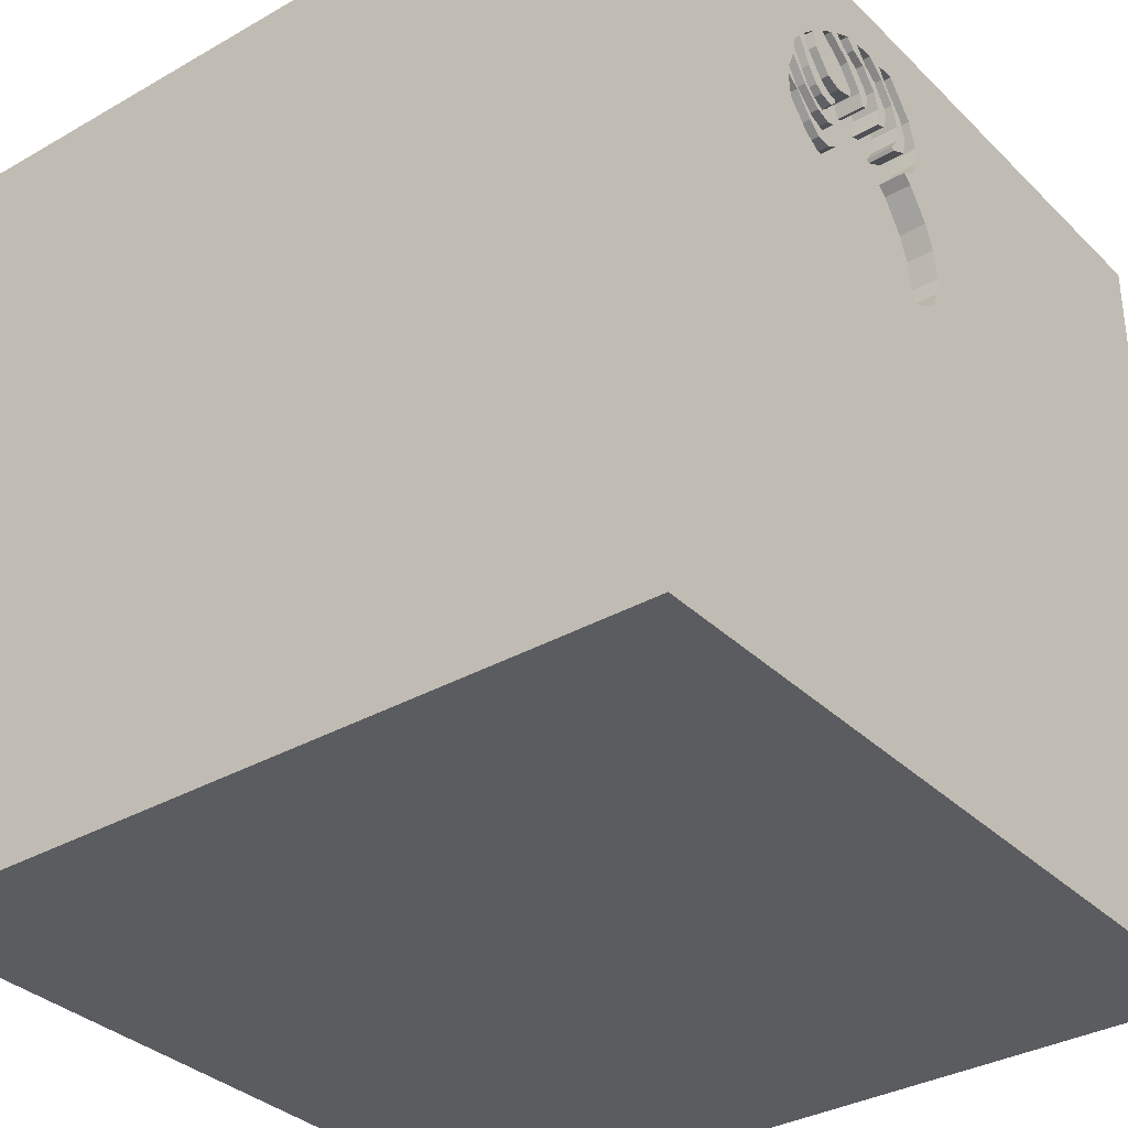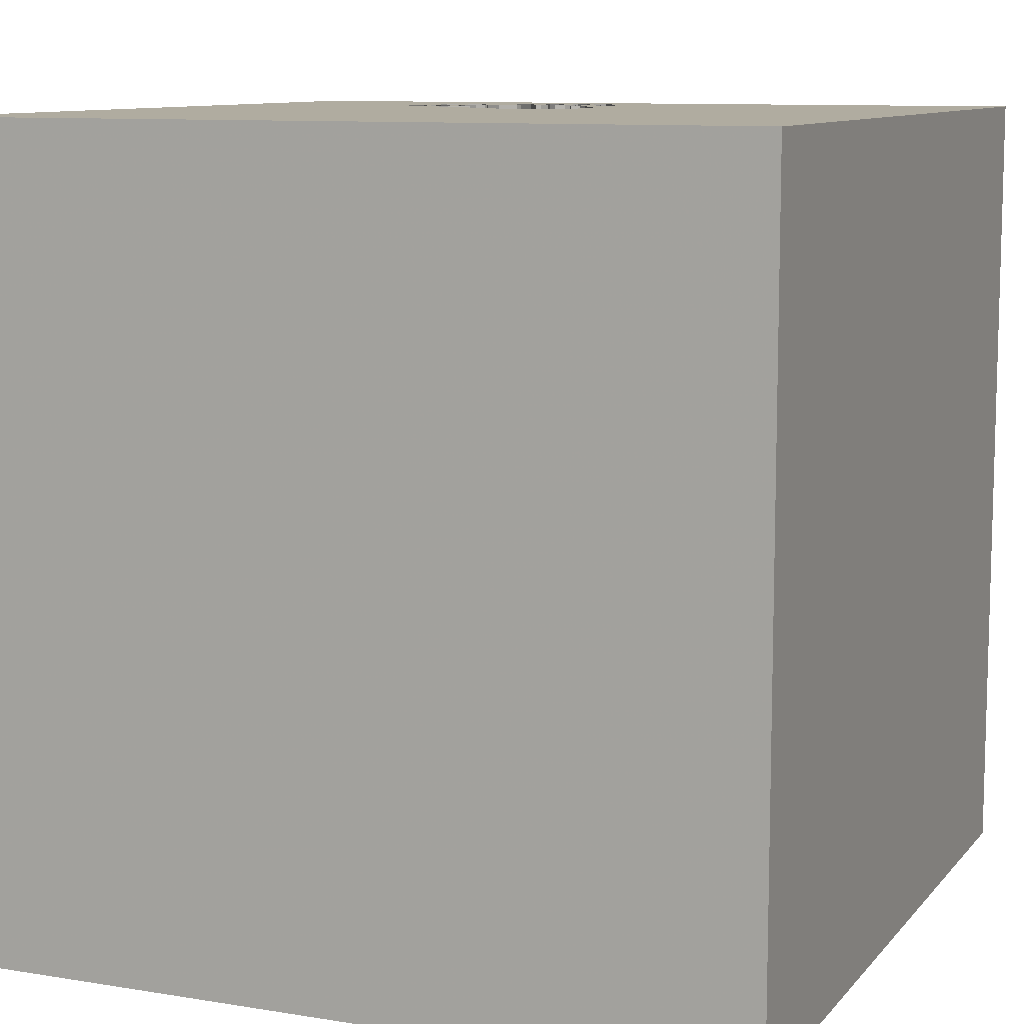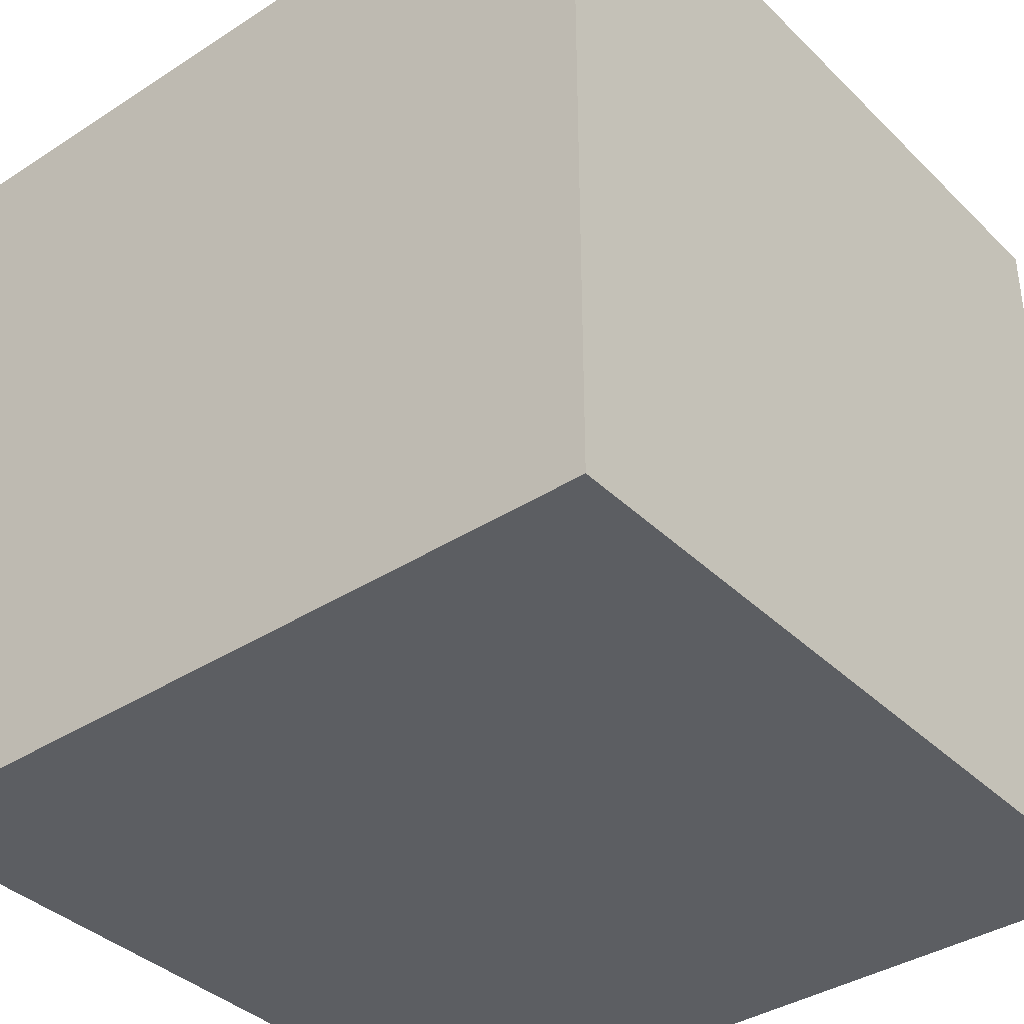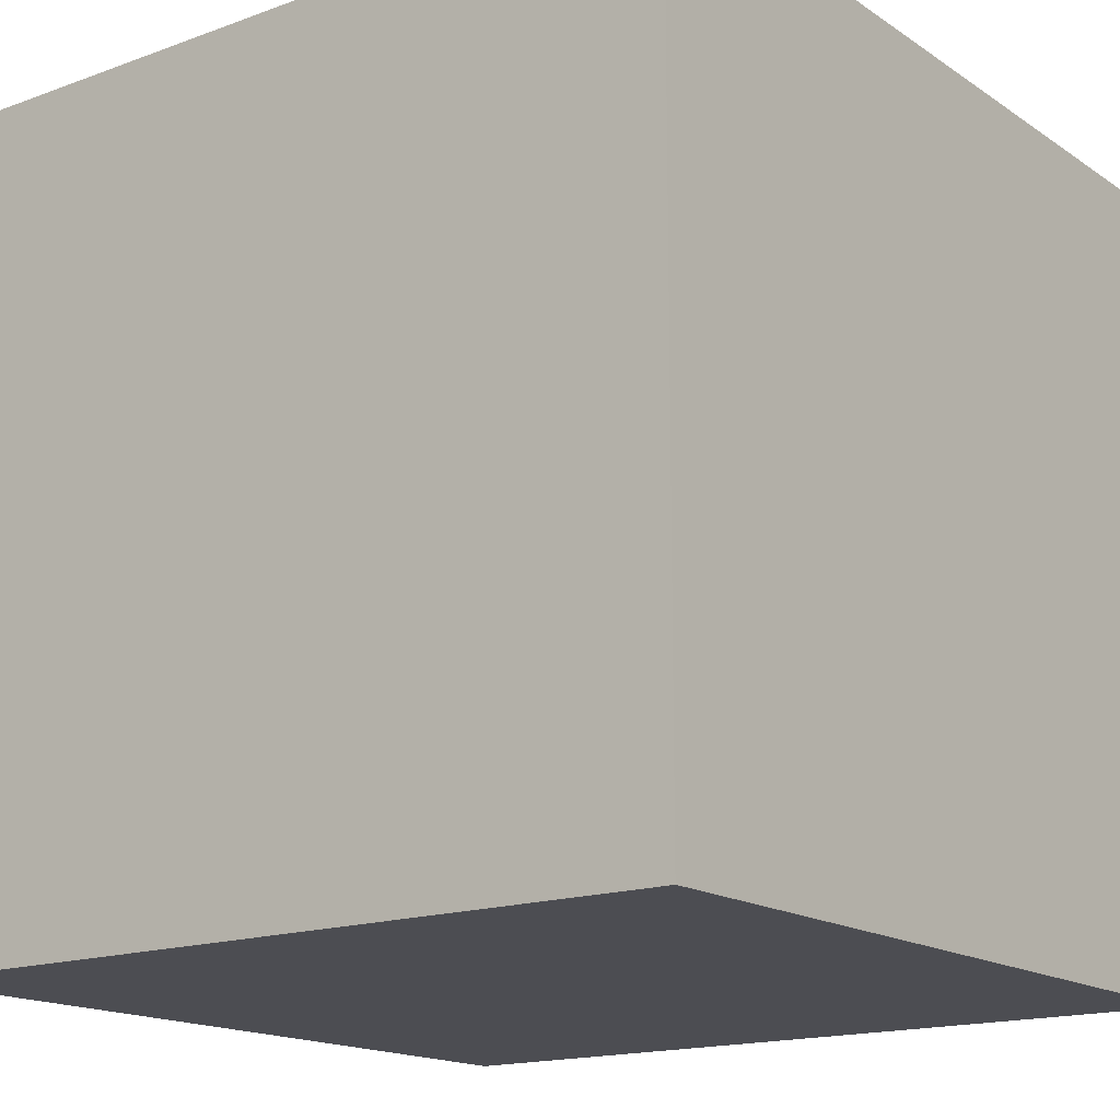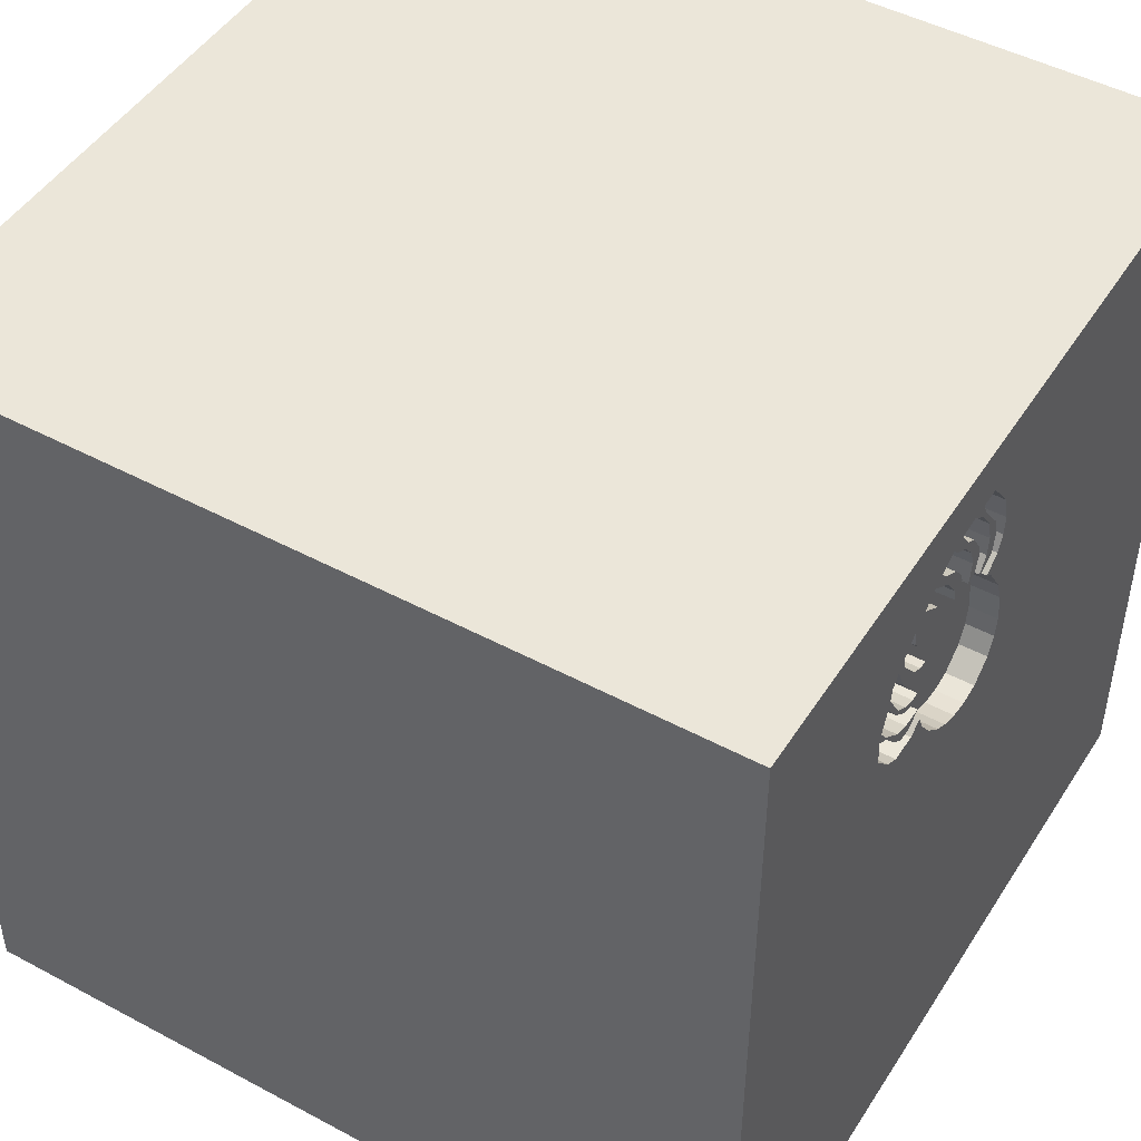
<metadata>
{"format":"obj","ext":"obj","renderer":"f3d","projection":"perspective","resolution":1024,"background":"white","views":[{"elev":-33.9,"azim":127.8,"up":"+Z"},{"elev":9.9,"azim":-157.1,"up":"+Y"},{"elev":-37.8,"azim":129.4,"up":"+Y"},{"elev":-16.3,"azim":-143.2,"up":"+Y"},{"elev":47.5,"azim":121.1,"up":"+Z"}]}
</metadata>
<code>
o octopus_178
v 0.4584 1.5 1.255
v 0.4584 1.4 1.255
v 0.7396 1.5 0.7093
v 0.7719 1.5 0.874
v 0.4839 1.5 0.6466
v 0.4839 1.4 0.6466
v 0.2546 1.5 1.305
v 0.2546 1.4 1.305
v 0.5639 1.5 0.6807
v 0.6927 1.5 0.6548
v 0.532 1.5 0.8145
v 0.532 1.4 0.8145
v 0.1908 1.5 0.3613
v 0.4755 1.5 0.9908
v 0.6345 1.5 0.826
v 0.4585 1.5 1.12
v 0.4585 1.4 1.12
v 0.524 1.5 1.214
v 0.451 1.5 1.199
v 0.6648 1.5 1.099
v 0.6117 1.5 0.8058
v 0.6117 1.4 0.8058
v 0.7339 1.5 0.8217
v 0.7339 1.4 0.8217
v 0.3325 1.5 1.145
v 0.1979 1.5 1.303
v 0.1979 1.4 1.303
v 0.3966 1.5 0.5009
v 0.4251 1.5 1.218
v 0.4251 1.4 1.218
v 0.4001 1.5 1.039
v 0.5891 1.5 0.7239
v 0.5891 1.4 0.7239
v 0.02573 1.5 1.176
v 0.02573 1.4 1.176
v 0.6298 1.5 0.9408
v 0.261 1.5 0.3903
v 0.1589 1.5 1.304
v 0.1878 1.5 1.12
v 0.1878 1.4 1.12
v 0.3596 1.5 0.4661
v 0.6576 1.5 1.055
v 0.7291 1.5 0.8067
v -0.3267 0.4034 -1.5
v 0.4687 -0 1.5
v 1.5 -1.5 1.5
v 0.4687 -1.5 -0
v 0.1562 -1.5 -0.4427
v 0.01302 -1.5 1.276
v 1.5 -1.5 -1.5
v 0.3086 1.5 1.032
v 0.3372 1.5 1.3
v 0.3066 1.5 1.224
v 0.2747 1.5 -0.1326
v 0.3191 1.5 0.428
v 0.3063 1.5 1.113
v 0.4001 1.4 1.039
v 0.2252 1.5 1.086
v 0.2252 1.4 1.086
v 0.1456 1.5 0.9597
v 0.1456 1.4 0.9597
v 0.07529 1.5 0.9984
v 0.5572 1.5 0.79
v 0.5572 1.4 0.79
v 0.261 1.4 0.3903
v 0.6346 1.5 0.6171
v 0.5042 1.5 1.001
v 0 -0 1.5
v -0.1823 -0.5599 1.5
v 0 -1.5 0.05208
v -0.1823 -1.5 0.5599
v 0.02604 0.7812 1.5
v -0.004527 1.5 1.075
v -0.07494 1.5 0.5542
v -0.000429 1.5 1.004
v 0.65 1.5 0.9686
v 0.65 1.4 0.9686
v 0.7774 1.5 0.8393
v 0.2905 1.5 1.236
v 0.2905 1.4 1.236
v 0.1543 1.5 0.9718
v 0.5116 1.5 0.7187
v 0.5116 1.4 0.7187
v 0.7303 1.5 0.9353
v 0.4045 1.5 1.012
v 0.4045 1.4 1.012
v 0.7256 1.5 1.031
v 0.7256 1.4 1.031
v 0.247 1.5 1.15
v 0.2939 1.5 1.079
v 0.3673 1.5 1.113
v 0.6062 1.5 1.154
v 0.6062 1.4 1.154
v 1.198 -0 1.5
v 0.7418 1.5 0.9512
v 0.1543 1.4 0.9718
v 0.1738 1.5 1.253
v 0.08502 1.5 1.139
v 0.3181 1.5 1.028
v 0.247 1.4 1.15
v 0.5983 1.5 1.092
v 0.5977 1.5 0.9051
v 0.6113 1.5 0.8307
v 0.08673 1.5 0.904
v 0.08673 1.4 0.904
v 0.5076 1.5 1.157
v 0.5609 1.5 0.812
v 0.3921 1.5 1.291
v 0.4051 1.5 1.165
v 0.6927 1.4 0.6548
v 0.1795 1.5 1.083
v 0.1795 1.4 1.083
v 0.3921 1.4 1.291
v -0.02541 1.5 0.758
v 0.5983 1.4 1.092
v -0.4687 -1.5 -0
v -1.5 1.5 -1.5
v -1.5 1.5 1.5
v -1.5 0.2604 -0.1562
v -1.5 -0.1562 0.4687
v -1.5 0.01302 1.042
v -1.5 -0.1562 -0.4427
v -1.5 -1.5 1.5
v -1.5 -0.4167 -0.07812
v -1.5 -1.5 -1.5
v 0.08502 1.4 1.139
v 0.7088 1.5 0.9419
v 0.2373 1.5 1.01
v 0.5352 1.5 0.929
v 0.5352 1.4 0.929
v 0.2217 1.5 1.276
v 0.455 1.5 0.5814
v 0.1888 1.5 1.248
v 0.1333 1.5 1.171
v 0.1333 1.4 1.171
v 0.7294 1.5 1.007
v 0.02633 1.5 0.9479
v 0.1738 1.4 1.253
v 0.2758 1.5 1.186
v 0.6952 1.5 1.065
v 0.6952 1.4 1.065
v 0.1107 1.5 1.09
v 0.1107 1.4 1.09
v 0.6495 1.5 0.7477
v 0.5351 1.5 0.6155
v 0.5188 1.5 0.9264
v 0.5335 1.5 0.7201
v 0.5329 1.5 1.011
v 0.5026 1.5 0.9096
v 0.3372 1.4 1.3
v 0.05238 1.5 0.8736
v 0.5329 1.4 1.011
v 0.1213 1.4 0.3503
v 0.757 1.5 0.9123
v 0.6166 1.5 0.6855
v 0.1262 1.5 1.306
v 0.04854 1.5 0.3601
v 0.455 1.4 0.5814
v -0.032 1.5 0.4185
v -0.032 1.4 0.4185
v 0.1177 1.5 1.023
v 0.5835 1.5 0.8939
v 0.5835 1.4 0.8939
v 0.02633 1.4 0.9479
v 0.5539 1.5 1.192
v 0.5539 1.4 1.192
v 0.4051 1.4 1.165
v 0.3063 1.4 1.113
v 0.5609 1.4 0.812
v -0.06389 1.5 0.4847
v 1.5 1.5 1.5
v 1.5 1.5 -1.5
v 0.06425 1.5 1.068
v 0.06425 1.4 1.068
v 0.161 1.5 1.21
v -0.06389 1.4 0.4847
v 0.6804 1.5 0.8666
v 0.6804 1.4 0.8666
v 0.6654 1.5 0.8714
v 0.6654 1.4 0.8714
v 0.5351 1.4 0.6155
v 0.4388 1.5 1.233
v 0.2393 1.5 1.199
v 0.2393 1.4 1.199
v 0.3966 1.4 0.5009
v 0.696 1.5 0.7653
v -0.02541 1.4 0.758
v 0.1218 1.5 1.13
v 0.7333 1.5 0.9819
v 0.7333 1.4 0.9819
v 0.6384 1.5 0.851
v 0.6113 1.4 0.8307
v 0.3589 1.5 1.254
v 0.3589 1.4 1.254
v 0.7774 1.4 0.8393
v 0.4975 1.5 1.233
v 0.4975 1.4 1.233
v -0.4167 -0 1.5
v -0.9172 1.5 0.2311
v 0.6576 1.4 1.055
v 0.1993 1.5 1.025
v 0.1993 1.4 1.025
v -0.004527 1.4 1.075
v -0.000429 1.4 1.004
v 0.3571 1.5 1.175
v 0.3571 1.4 1.175
v 0.2183 1.5 1.018
v 0.5776 1.5 0.9536
v 0.5776 1.4 0.9536
v 0.7291 1.4 0.8067
v 0.2373 1.4 1.01
v 0.1908 1.4 0.3613
v 0.3086 1.4 1.032
v 0.3066 1.4 1.224
v 0.3191 1.4 0.428
v 0.1213 1.5 0.3503
v 0.1888 1.4 1.248
v -0.06079 1.5 0.6668
v 0.05238 1.4 0.8736
v 0.6638 1.5 0.725
v 0.6638 1.4 0.725
v 0.5232 1.5 0.8024
v 0.5232 1.4 0.8024
v 0.2939 1.4 1.079
v 0.7709 1.5 0.7456
v 0.7709 1.4 0.7456
v 0.1177 1.4 1.023
v 0.6495 1.4 0.7477
v 0.07529 1.4 0.9984
v 0.6346 1.4 0.6171
v 0.1262 1.4 1.306
v 0.187 1.5 1.061
v 0.7418 1.4 0.9512
v 0.3277 1.5 1.024
v 0.3277 1.4 1.024
v 0.3408 1.5 1.076
v 0.3408 1.4 1.076
v 0.5639 1.4 0.6807
v 0.4755 1.4 0.9908
v 0.6648 1.4 1.099
v 0.5319 1.5 0.8822
v 0.5319 1.4 0.8822
v 0.5004 1.5 0.9235
v 0.5004 1.4 0.9235
v -0.06079 1.4 0.6668
v 0.04854 1.4 0.3601
v 0.5026 1.4 0.9096
v -0.07494 1.4 0.5542
v 0.6166 1.4 0.6855
v 0.7719 1.4 0.874
v 0.612 1.5 0.9163
v 0.612 1.4 0.9163
f 118 121 123
f 121 120 123
f 123 71 49
f 123 124 125
f 49 46 123
f 46 69 123
f 69 118 123
f 125 116 123
f 116 71 123
f 69 198 118
f 120 124 123
f 121 118 120
f 71 46 49
f 68 198 69
f 116 70 71
f 46 68 69
f 120 119 124
f 70 46 71
f 118 119 120
f 122 125 124
f 68 118 198
f 125 70 116
f 46 45 68
f 119 122 124
f 125 48 70
f 70 47 46
f 68 72 118
f 48 47 70
f 45 171 68
f 171 72 68
f 118 117 119
f 119 117 122
f 46 94 45
f 48 50 47
f 122 117 125
f 47 50 46
f 94 171 45
f 171 46 50
f 125 50 48
f 72 171 118
f 73 199 118
f 75 199 73
f 73 118 34
f 199 75 151
f 199 151 114
f 199 218 74
f 157 54 199
f 199 74 170
f 199 170 159
f 199 159 157
f 46 171 94
f 156 34 118
f 118 7 156
f 137 104 151
f 75 137 151
f 218 199 114
f 54 157 216
f 52 7 118
f 156 7 38
f 54 216 13
f 13 37 54
f 131 133 97
f 131 97 26
f 26 38 7
f 7 131 26
f 54 37 55
f 44 50 125
f 171 52 118
f 175 134 98
f 133 175 98
f 98 97 133
f 193 53 52
f 52 108 193
f 54 55 41
f 199 117 118
f 44 125 117
f 196 19 182
f 171 18 196
f 108 52 171
f 196 182 1
f 1 108 171
f 1 171 196
f 188 98 134
f 79 52 53
f 53 139 183
f 183 79 53
f 145 54 41
f 41 28 145
f 25 205 29
f 29 182 19
f 19 109 25
f 25 29 19
f 165 18 171
f 92 106 165
f 92 165 171
f 98 188 142
f 81 60 62
f 98 142 161
f 161 81 62
f 98 161 62
f 183 139 89
f 145 28 132
f 25 109 91
f 140 76 42
f 20 92 171
f 140 42 20
f 171 136 87
f 87 140 20
f 20 171 87
f 106 92 101
f 62 173 98
f 58 128 232
f 232 111 39
f 183 89 58
f 232 39 183
f 232 183 58
f 132 5 145
f 172 171 50
f 99 51 56
f 56 25 91
f 236 234 99
f 56 91 236
f 56 236 99
f 76 36 129
f 208 42 76
f 129 208 76
f 189 136 171
f 95 84 189
f 95 189 171
f 106 101 148
f 207 201 232
f 128 207 232
f 66 54 145
f 54 117 199
f 51 90 56
f 251 102 162
f 129 36 251
f 129 251 162
f 95 171 154
f 84 127 189
f 106 148 67
f 67 14 31
f 31 16 106
f 31 106 67
f 10 3 54
f 54 66 10
f 172 54 171
f 241 149 146
f 146 129 162
f 146 162 241
f 171 3 225
f 4 154 171
f 43 23 4
f 171 225 78
f 78 43 4
f 171 78 4
f 14 85 31
f 3 171 54
f 243 146 149
f 43 186 144
f 144 23 43
f 15 103 191
f 179 127 84
f 15 191 179
f 84 177 15
f 15 179 84
f 186 220 32
f 32 144 186
f 222 11 107
f 21 63 222
f 103 15 21
f 21 222 107
f 21 107 103
f 155 9 147
f 155 147 32
f 32 220 155
f 9 82 147
f 172 117 54
f 172 44 117
f 172 50 44
f 204 203 174
f 203 204 73
f 174 229 204
f 126 174 203
f 75 73 204
f 229 174 62
f 229 164 204
f 98 173 174
f 174 126 98
f 203 35 126
f 137 75 204
f 204 164 137
f 35 203 73
f 73 34 35
f 173 62 174
f 164 229 105
f 35 138 126
f 34 156 35
f 62 60 61
f 61 229 62
f 164 105 137
f 229 61 105
f 126 138 97
f 98 126 97
f 35 231 138
f 231 35 156
f 60 81 61
f 104 137 105
f 6 105 61
f 27 138 231
f 231 156 38
f 96 61 81
f 151 104 105
f 105 219 151
f 105 6 158
f 6 61 83
f 138 27 97
f 38 26 27
f 27 231 38
f 96 211 61
f 81 161 96
f 158 219 105
f 158 6 132
f 83 238 6
f 83 61 223
f 26 97 27
f 211 96 202
f 211 223 61
f 227 96 161
f 219 187 151
f 219 158 185
f 5 132 6
f 132 28 158
f 238 83 9
f 181 6 238
f 223 64 83
f 207 128 211
f 211 202 207
f 202 96 227
f 211 235 223
f 161 142 227
f 114 151 187
f 187 219 185
f 185 158 28
f 145 5 6
f 6 181 145
f 82 9 83
f 9 155 238
f 238 230 181
f 64 223 63
f 83 64 33
f 201 207 202
f 128 58 211
f 112 202 227
f 211 213 235
f 247 223 235
f 143 227 142
f 187 245 114
f 187 185 215
f 185 28 41
f 83 33 147
f 147 82 83
f 249 238 155
f 238 249 230
f 66 145 181
f 181 230 66
f 222 63 223
f 63 21 64
f 22 33 64
f 232 201 202
f 202 112 232
f 59 211 58
f 227 143 112
f 213 211 224
f 99 234 235
f 235 213 99
f 12 223 247
f 247 235 86
f 143 142 188
f 218 114 245
f 245 187 215
f 41 55 215
f 215 185 41
f 32 147 33
f 155 220 249
f 110 230 249
f 223 12 222
f 22 64 21
f 22 228 33
f 112 111 232
f 59 224 211
f 58 89 59
f 143 40 112
f 90 51 213
f 213 224 90
f 51 99 213
f 234 236 235
f 242 12 247
f 247 86 244
f 235 57 86
f 135 143 188
f 188 134 135
f 245 248 218
f 245 215 65
f 33 228 144
f 144 32 33
f 221 249 220
f 10 66 230
f 230 110 10
f 249 221 110
f 11 222 12
f 22 21 15
f 22 178 228
f 39 111 112
f 112 40 39
f 59 100 224
f 100 59 89
f 40 143 135
f 237 235 236
f 12 242 169
f 242 247 149
f 149 241 242
f 247 244 149
f 239 244 86
f 235 237 57
f 31 85 86
f 86 57 31
f 134 175 135
f 74 218 248
f 245 65 248
f 55 37 65
f 65 215 55
f 221 220 186
f 221 226 110
f 107 11 12
f 12 169 107
f 15 177 178
f 178 22 15
f 24 228 178
f 224 100 168
f 100 89 139
f 135 184 40
f 56 90 224
f 224 168 56
f 237 236 91
f 163 169 242
f 241 162 242
f 243 149 244
f 130 244 239
f 239 86 14
f 17 57 237
f 85 14 86
f 175 133 217
f 217 135 175
f 248 176 74
f 212 248 65
f 228 24 144
f 186 43 210
f 210 221 186
f 110 226 3
f 3 10 110
f 221 210 226
f 177 84 178
f 24 178 250
f 40 184 183
f 183 39 40
f 214 168 100
f 139 53 214
f 214 100 139
f 135 217 184
f 167 237 91
f 91 109 167
f 169 163 192
f 163 242 162
f 146 243 244
f 244 130 146
f 152 130 239
f 14 67 239
f 57 17 16
f 16 31 57
f 237 167 17
f 133 131 217
f 170 74 176
f 153 176 248
f 153 248 212
f 37 13 212
f 212 65 37
f 23 144 24
f 226 225 3
f 195 226 210
f 169 192 107
f 233 178 84
f 84 95 233
f 4 23 24
f 24 250 4
f 250 178 233
f 206 168 214
f 53 193 214
f 217 80 184
f 168 206 25
f 25 56 168
f 109 19 167
f 180 192 163
f 162 102 163
f 130 129 146
f 130 152 209
f 152 239 67
f 67 148 152
f 167 197 17
f 131 7 8
f 8 217 131
f 176 160 170
f 153 246 176
f 13 216 153
f 153 212 13
f 43 78 195
f 195 210 43
f 78 225 226
f 226 195 78
f 103 107 192
f 95 154 233
f 250 233 154
f 154 4 250
f 184 80 183
f 206 214 194
f 194 214 193
f 8 80 217
f 206 205 25
f 197 167 19
f 19 196 197
f 192 180 191
f 191 103 192
f 163 252 180
f 102 251 252
f 252 163 102
f 130 209 129
f 152 200 209
f 148 101 152
f 17 166 106
f 106 16 17
f 17 197 166
f 7 52 8
f 159 170 160
f 246 160 176
f 246 153 216
f 216 157 246
f 79 183 80
f 194 30 206
f 8 150 80
f 29 205 206
f 206 30 29
f 197 196 18
f 179 191 180
f 77 180 252
f 252 251 36
f 208 129 209
f 115 200 152
f 42 208 209
f 209 200 42
f 115 152 101
f 166 165 106
f 18 165 166
f 166 197 18
f 150 8 52
f 160 246 159
f 157 159 246
f 80 150 52
f 52 79 80
f 194 113 30
f 113 194 193
f 193 108 113
f 127 179 180
f 180 190 127
f 77 190 180
f 36 76 77
f 77 252 36
f 200 115 240
f 113 2 30
f 108 1 113
f 30 2 182
f 182 29 30
f 127 190 189
f 77 88 190
f 200 240 42
f 93 240 115
f 93 115 101
f 101 92 93
f 2 113 1
f 1 182 2
f 136 189 190
f 190 88 136
f 88 77 141
f 76 140 141
f 141 77 76
f 20 42 240
f 240 93 20
f 92 20 93
f 88 87 136
f 88 141 87
f 140 87 141

</code>
